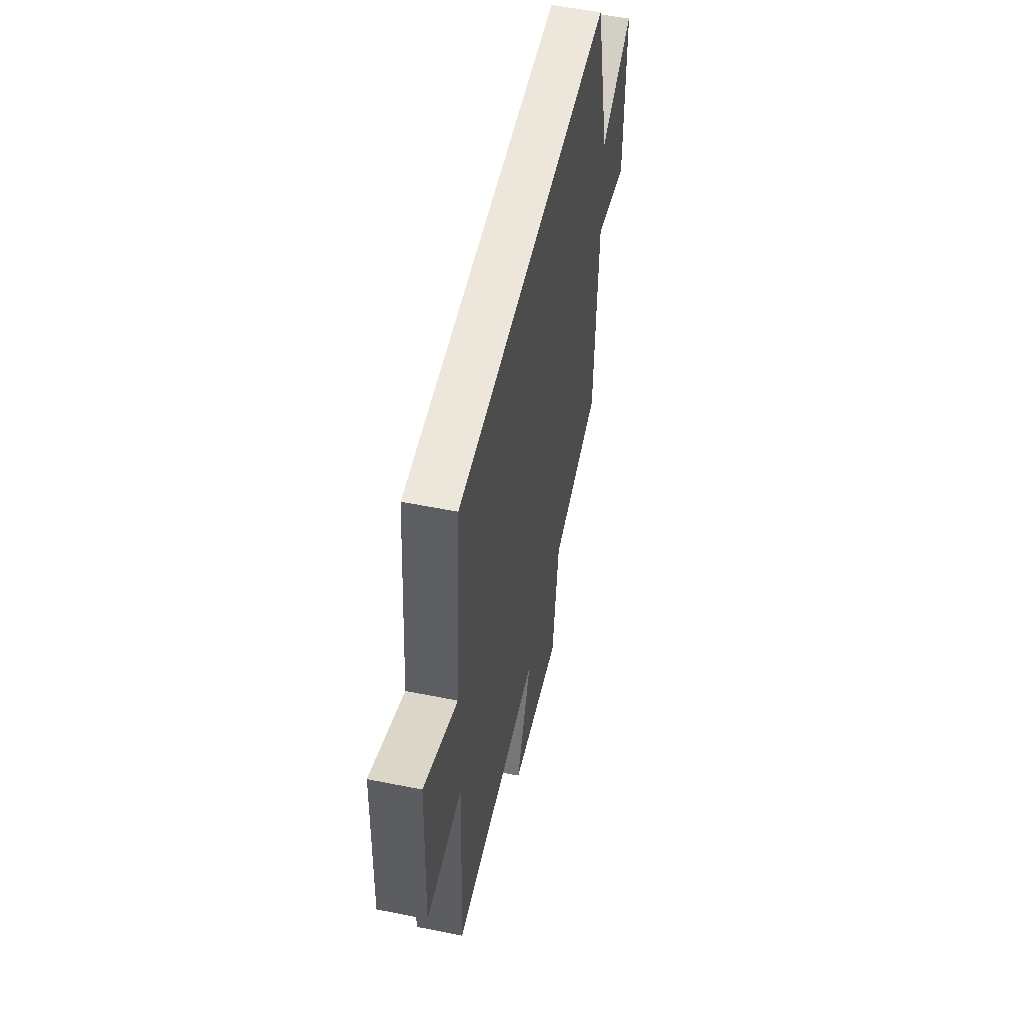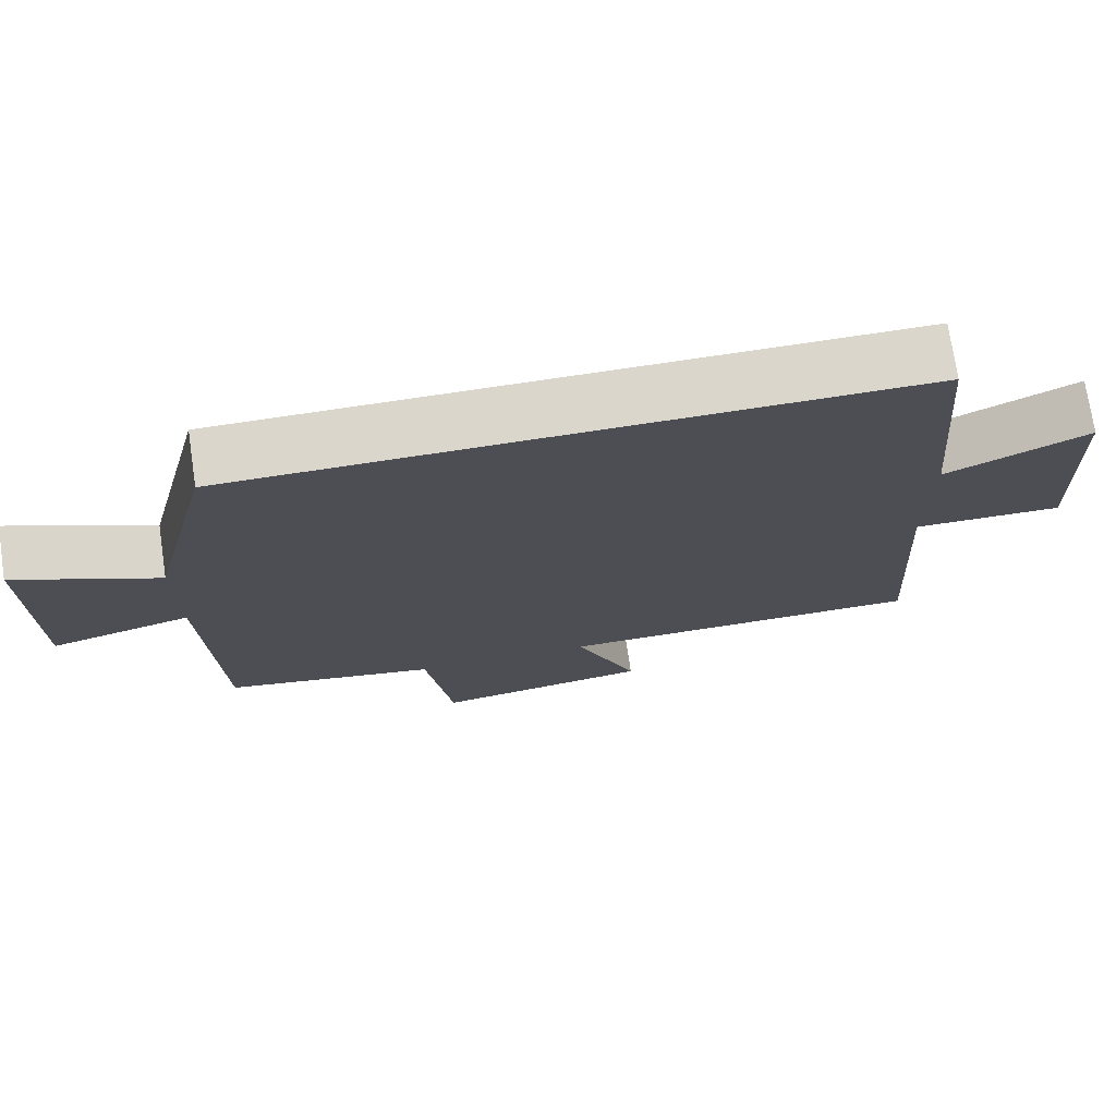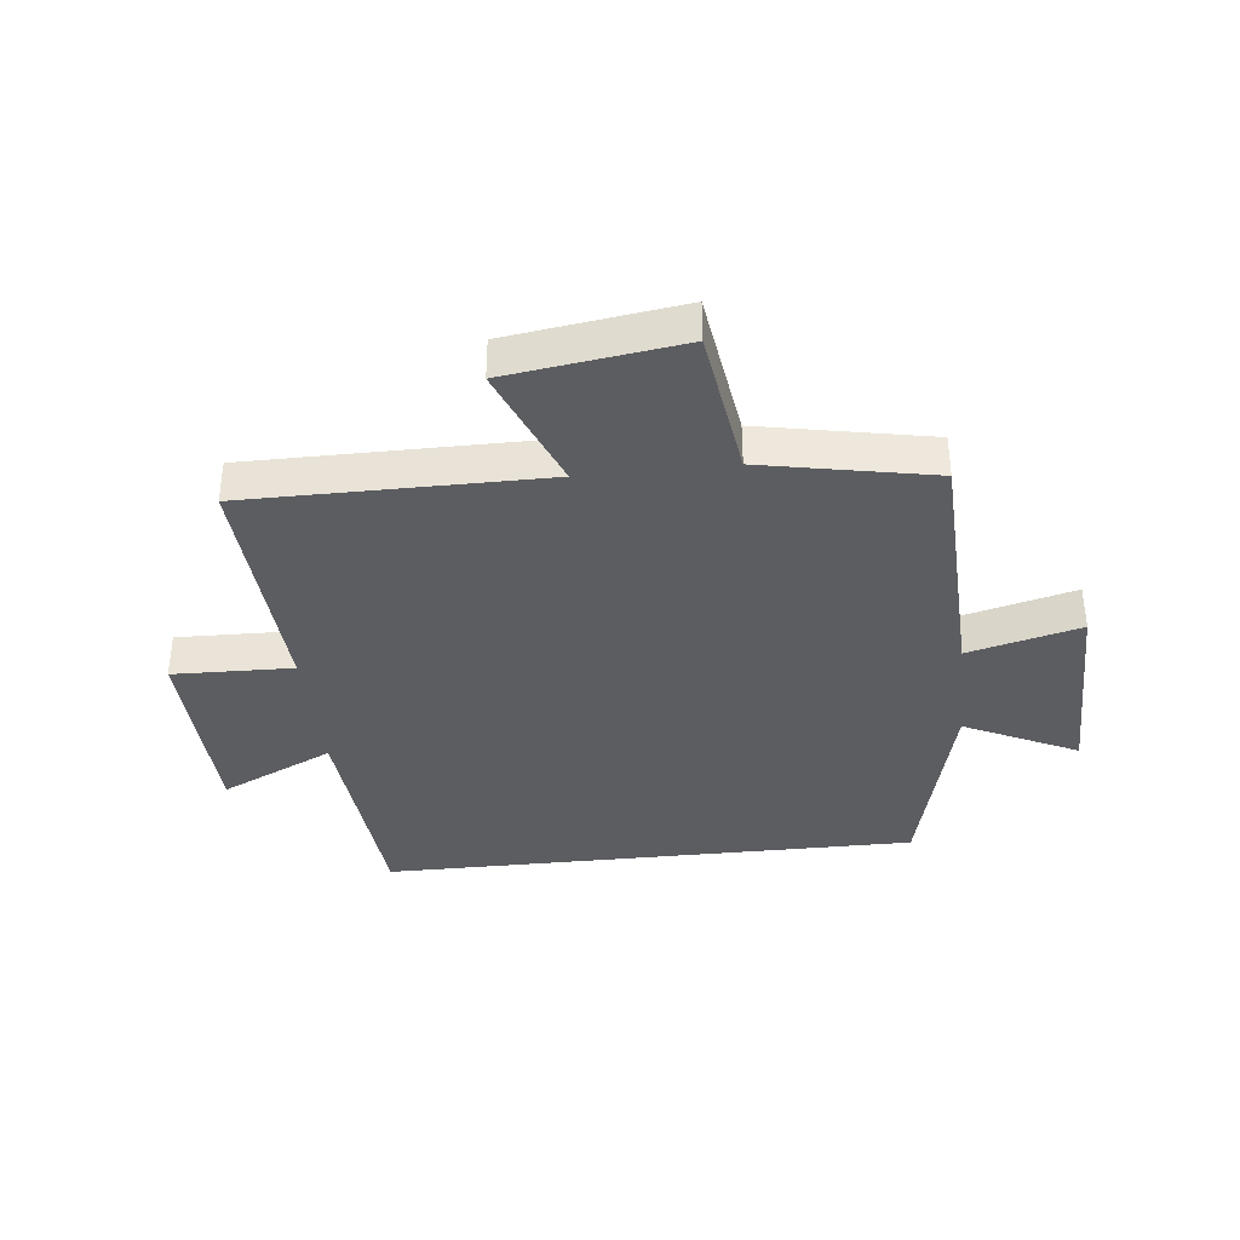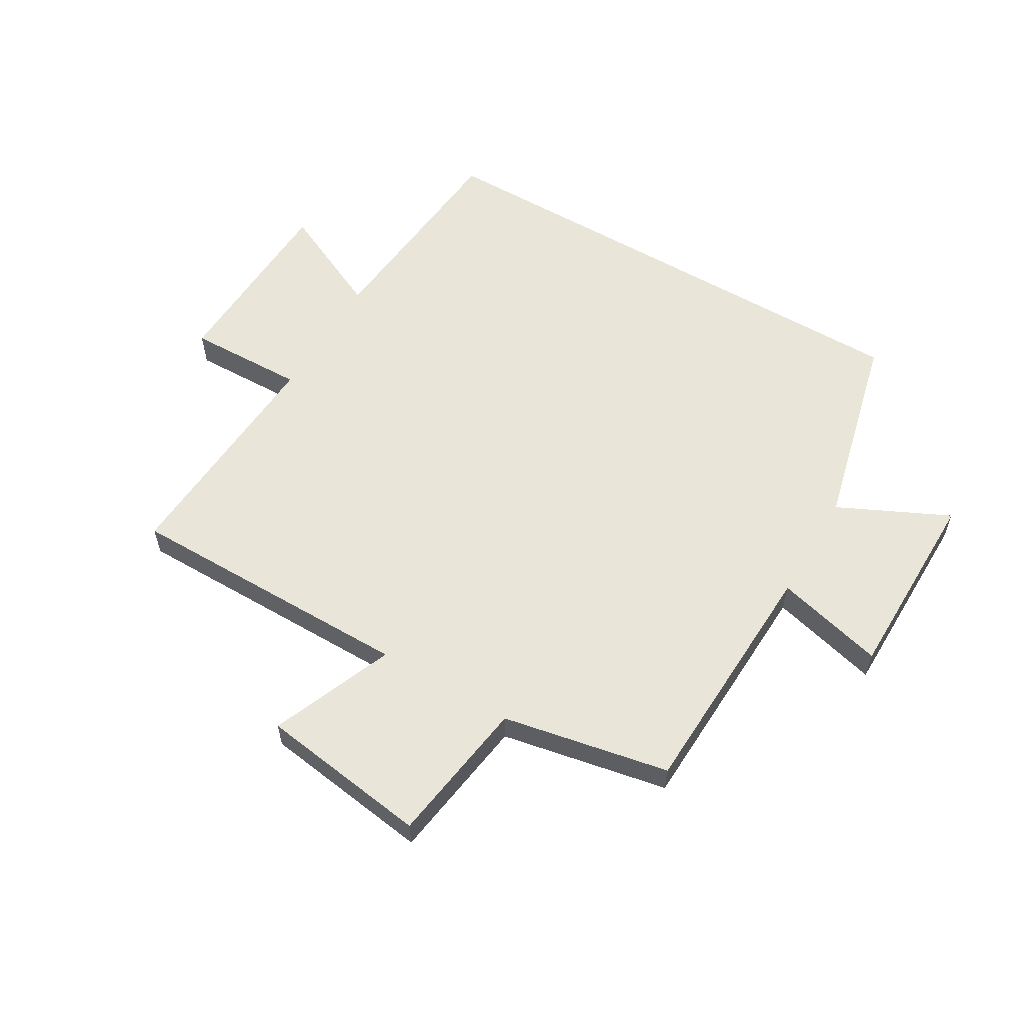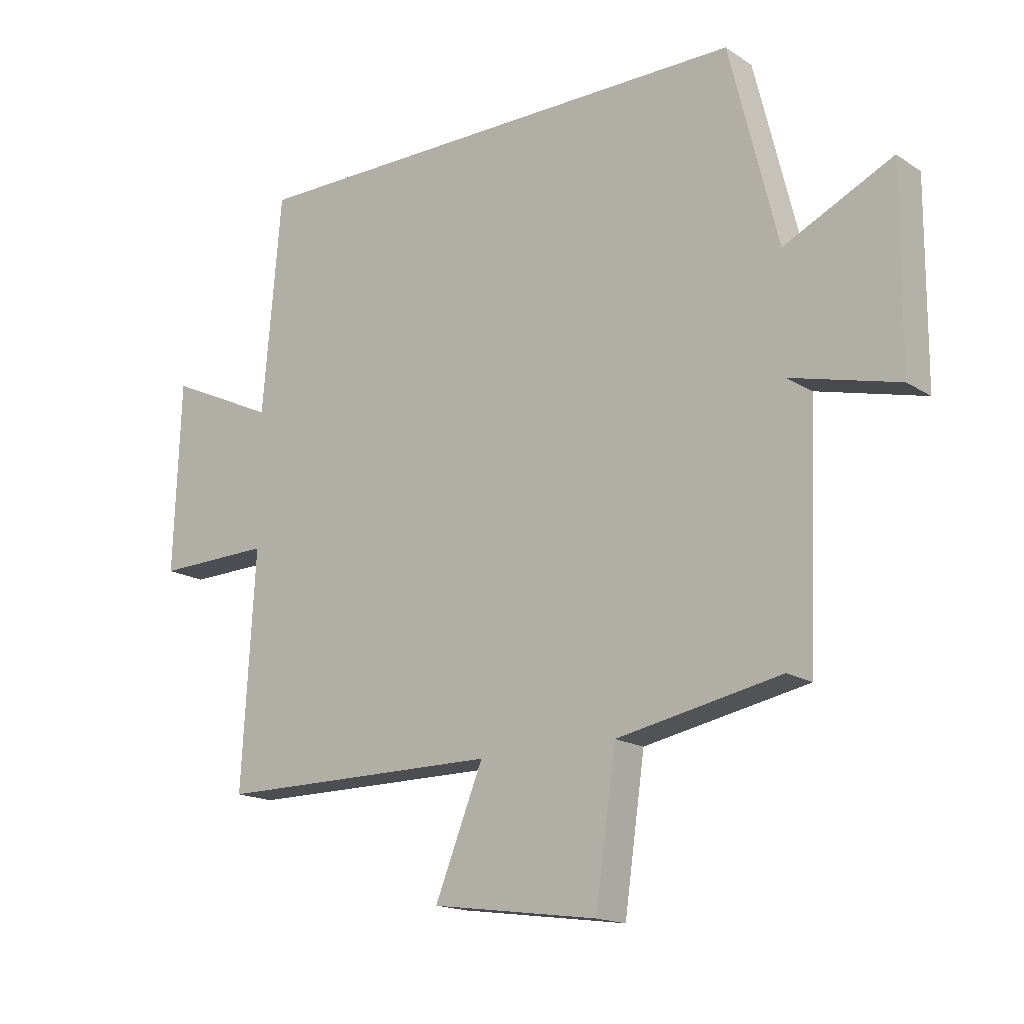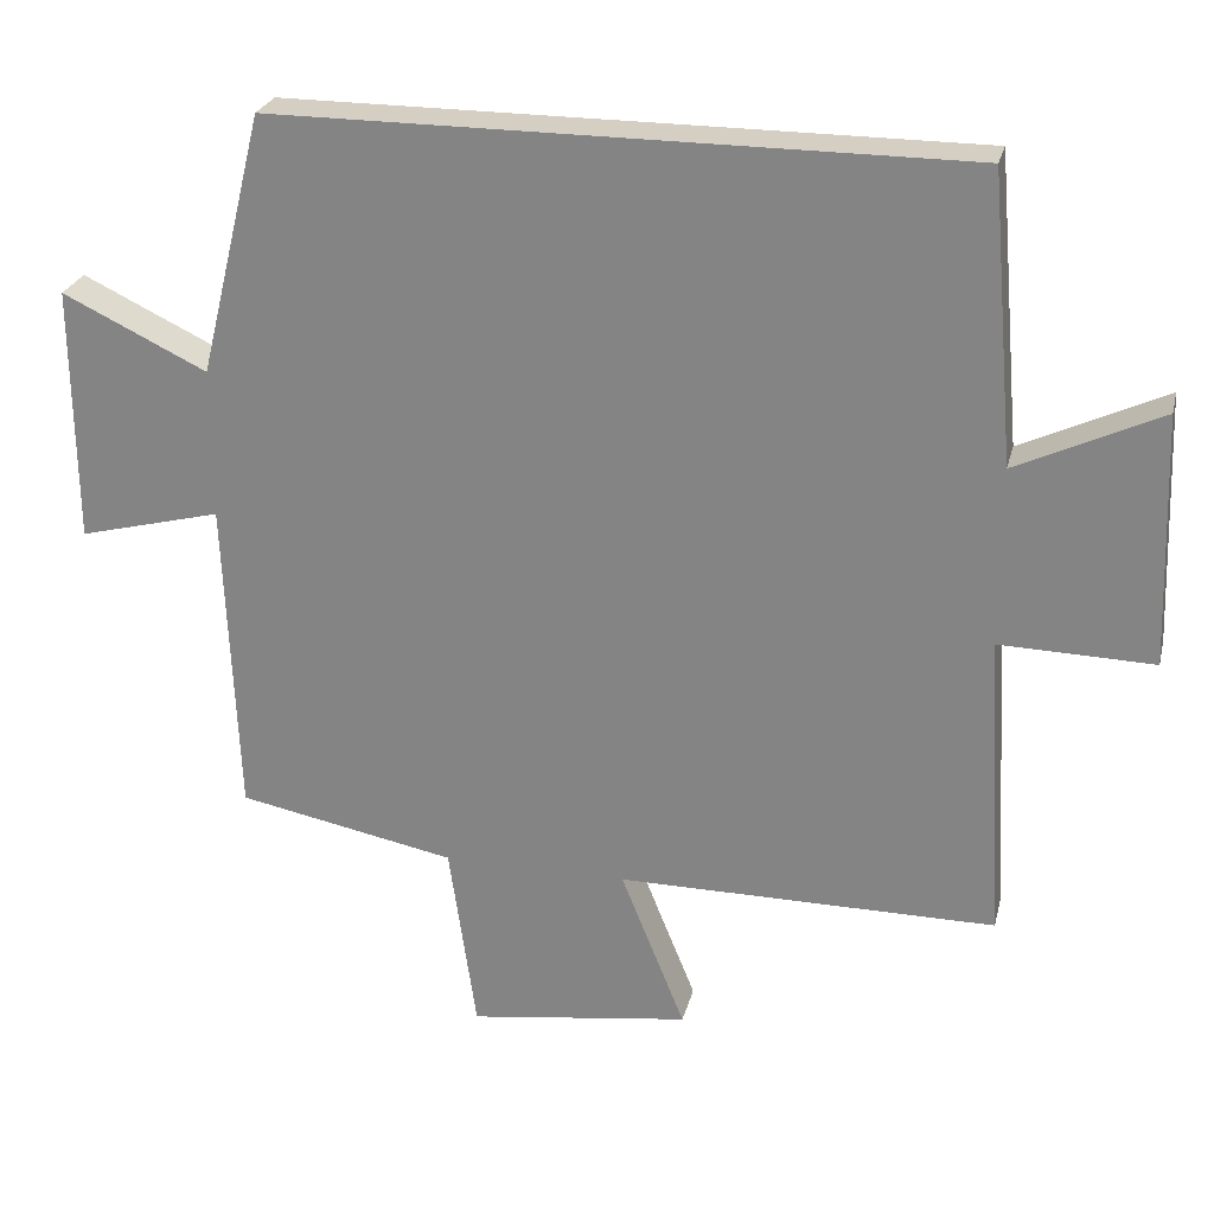
<metadata>
{"format":"obj","ext":"obj","renderer":"f3d","projection":"perspective","resolution":1024,"background":"white","views":[{"elev":53.6,"azim":102.2,"up":"+Z"},{"elev":73.8,"azim":-8.5,"up":"+Z"},{"elev":-37.0,"azim":-173.8,"up":"+Y"},{"elev":58.1,"azim":-149.4,"up":"+Y"},{"elev":-16.6,"azim":-142.1,"up":"+Z"},{"elev":25.7,"azim":13.4,"up":"+Z"}]}
</metadata>
<code>
v 0.468 0.07 0.5
v 0.5 0.07 0.13
v 0.686 0.07 0.217
v 0.698 0.07 -0.107
v 0.5 0.07 -0.102
v 0.523 0.07 -0.5
v 0.035 0.07 -0.5
v 0.118 0.07 -0.706
v -0.168 0.07 -0.746
v -0.203 0.07 -0.5
v -0.484 0.07 -0.445
v -0.5 0.07 -0.031
v -0.684 0.07 -0.078
v -0.686 0.07 0.252
v -0.5 0.07 0.163
v -0.417 0.07 0.5
v 0.468 0 0.5
v 0.5 0 0.13
v 0.686 0 0.217
v 0.698 0 -0.107
v 0.5 0 -0.102
v 0.523 0 -0.5
v 0.035 0 -0.5
v 0.118 0 -0.706
v -0.168 0 -0.746
v -0.203 0 -0.5
v -0.484 0 -0.445
v -0.5 0 -0.031
v -0.684 0 -0.078
v -0.686 0 0.252
v -0.5 0 0.163
v -0.417 0 0.5
f 15 16 1 2
f 12 13 14 15
f 12 15 2
f 11 12 2
f 10 11 2
f 7 8 9 10
f 7 10 2 3
f 5 6 7
f 5 7 3
f 3 4 5
f 18 17 32 31
f 31 30 29 28
f 18 31 28
f 18 28 27
f 18 27 26
f 26 25 24 23
f 19 18 26 23
f 23 22 21
f 19 23 21
f 21 20 19
f 1 17 18 2
f 2 18 19 3
f 3 19 20 4
f 4 20 21 5
f 5 21 22 6
f 6 22 23 7
f 7 23 24 8
f 8 24 25 9
f 9 25 26 10
f 10 26 27 11
f 11 27 28 12
f 12 28 29 13
f 13 29 30 14
f 14 30 31 15
f 15 31 32 16
f 16 32 17 1

</code>
